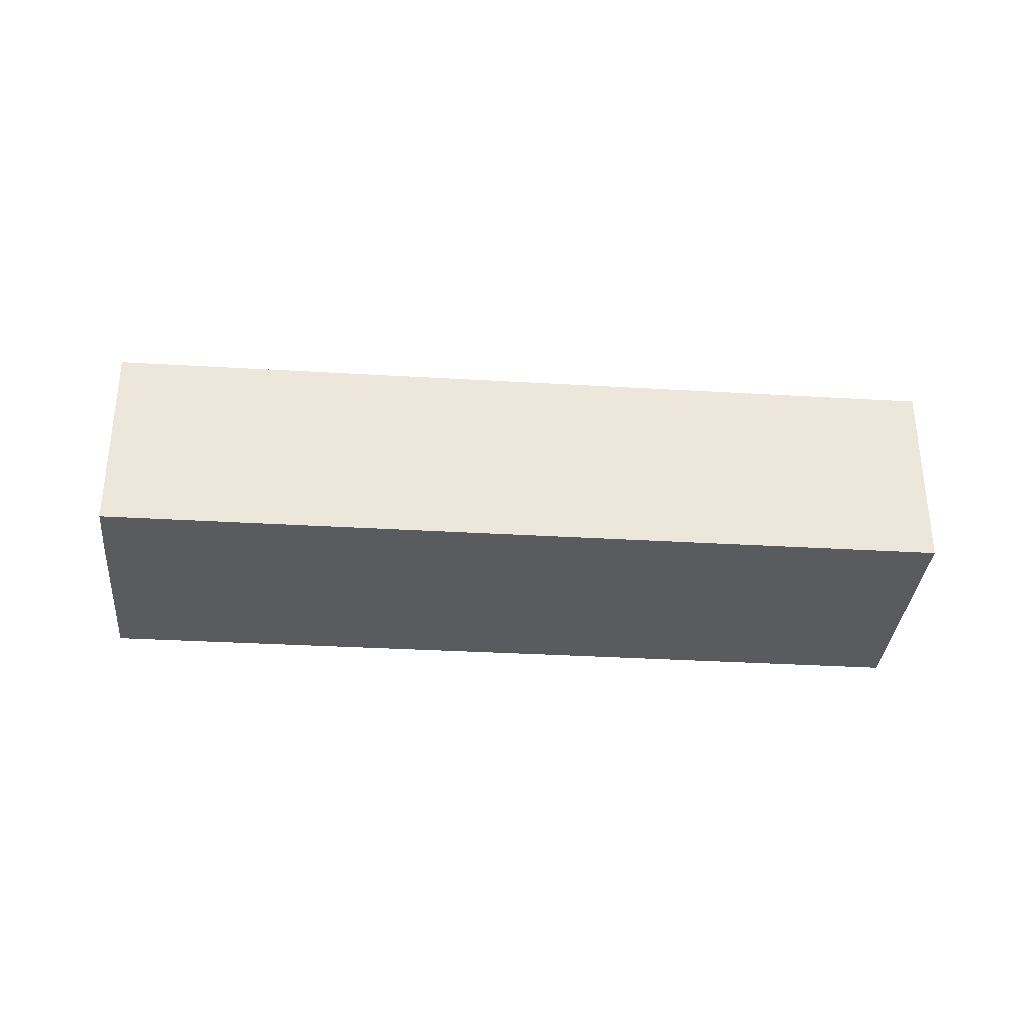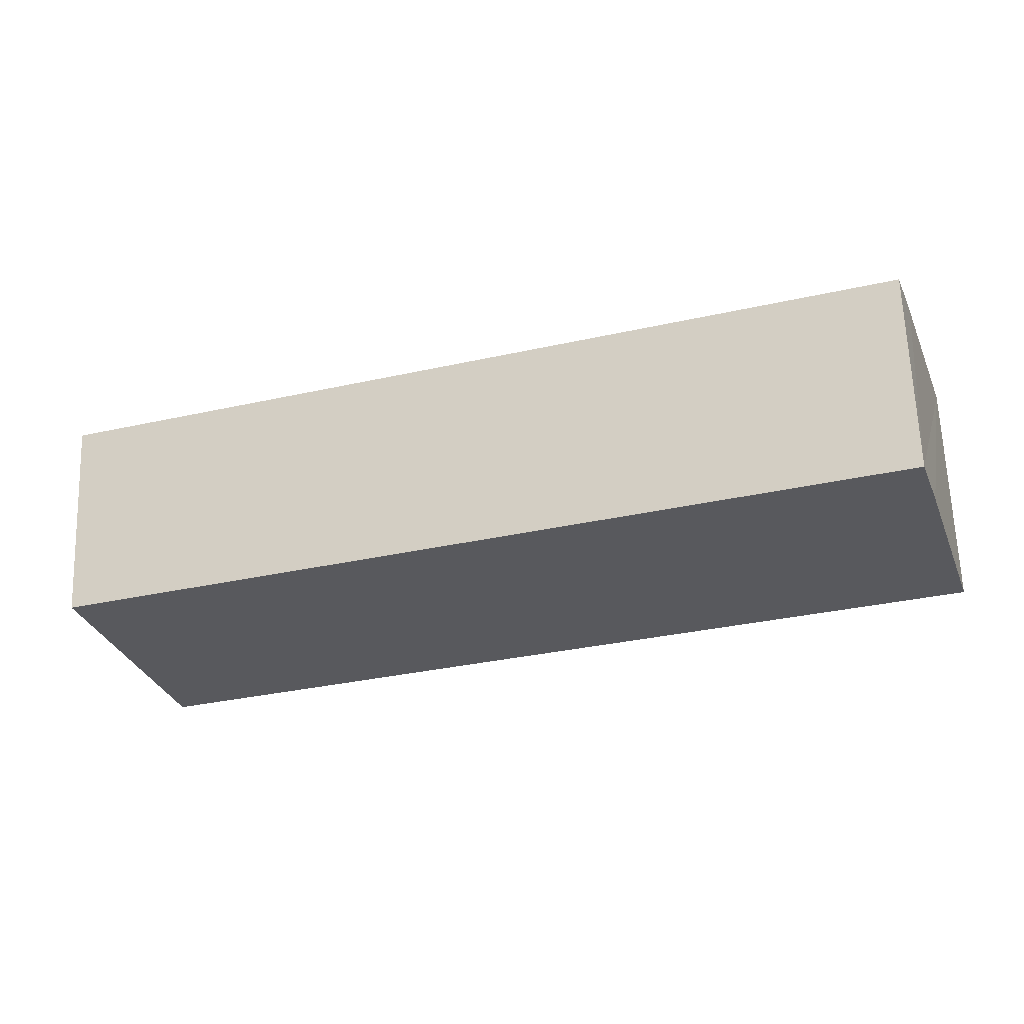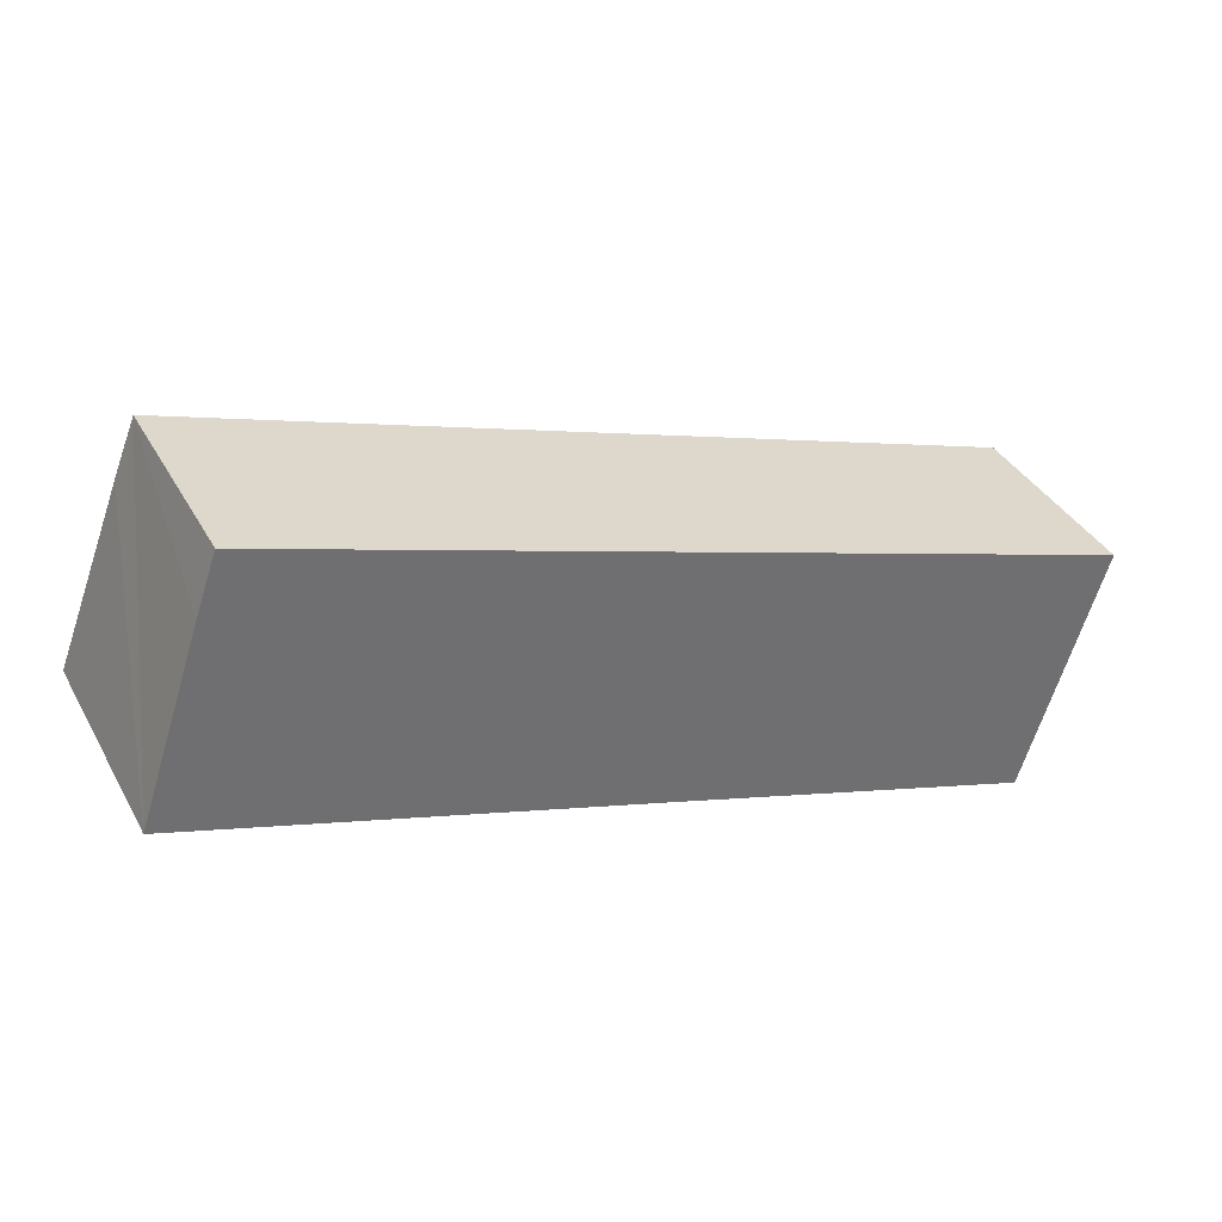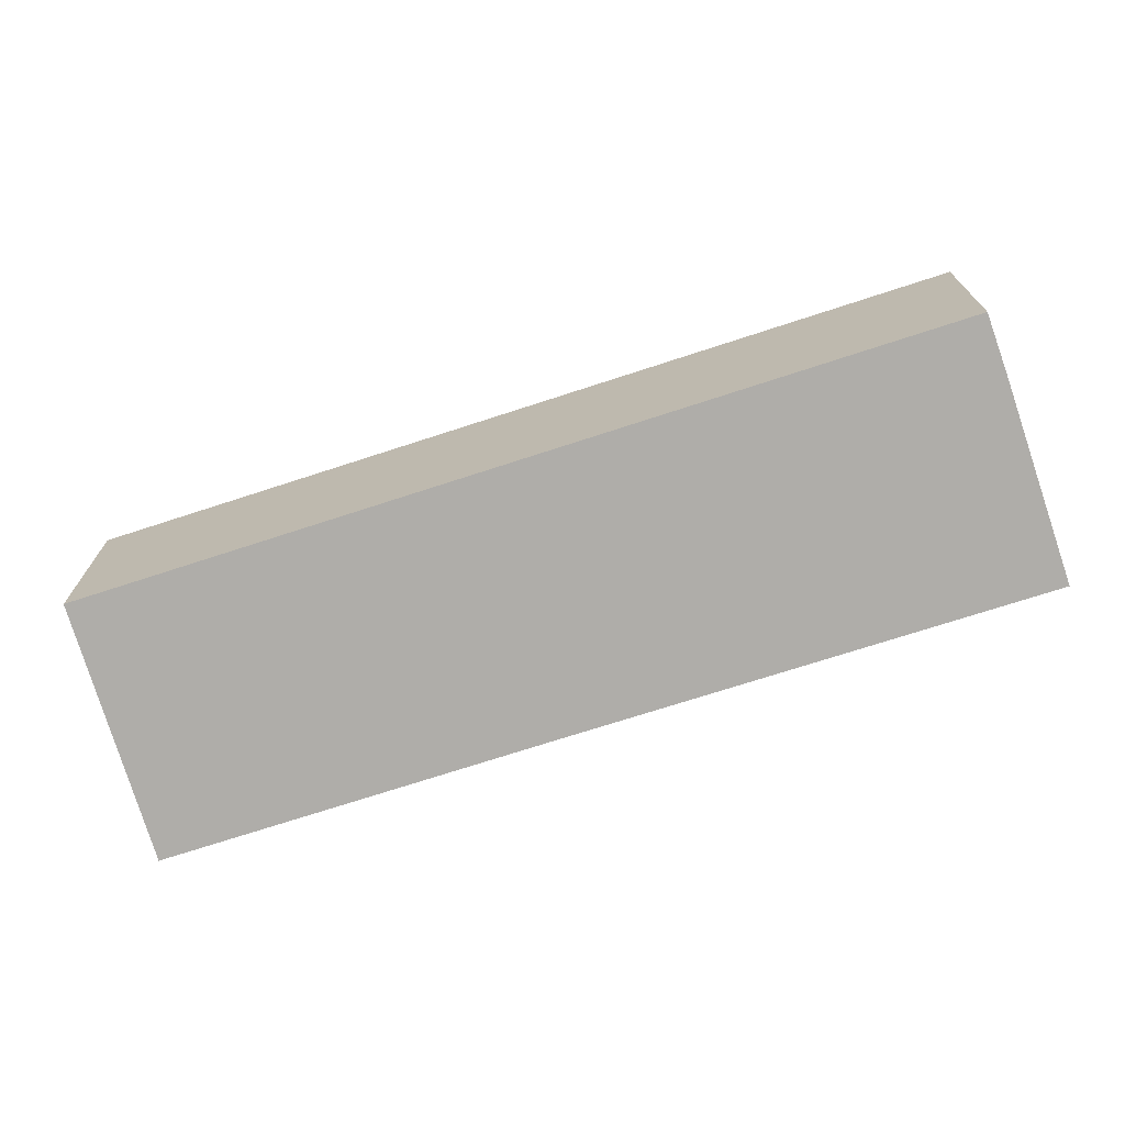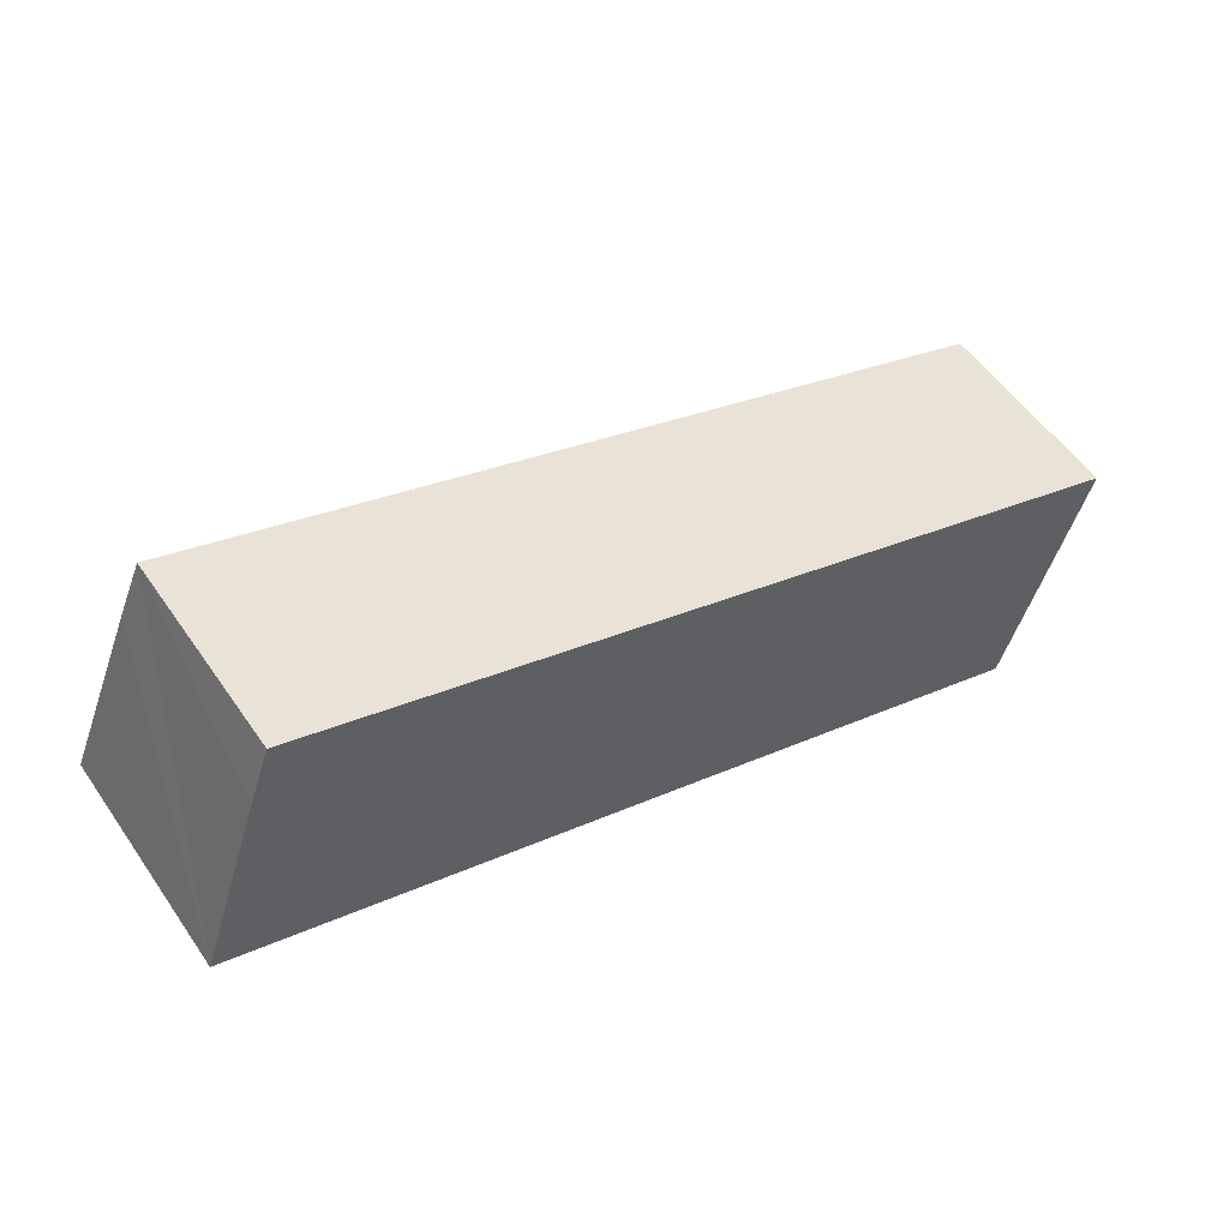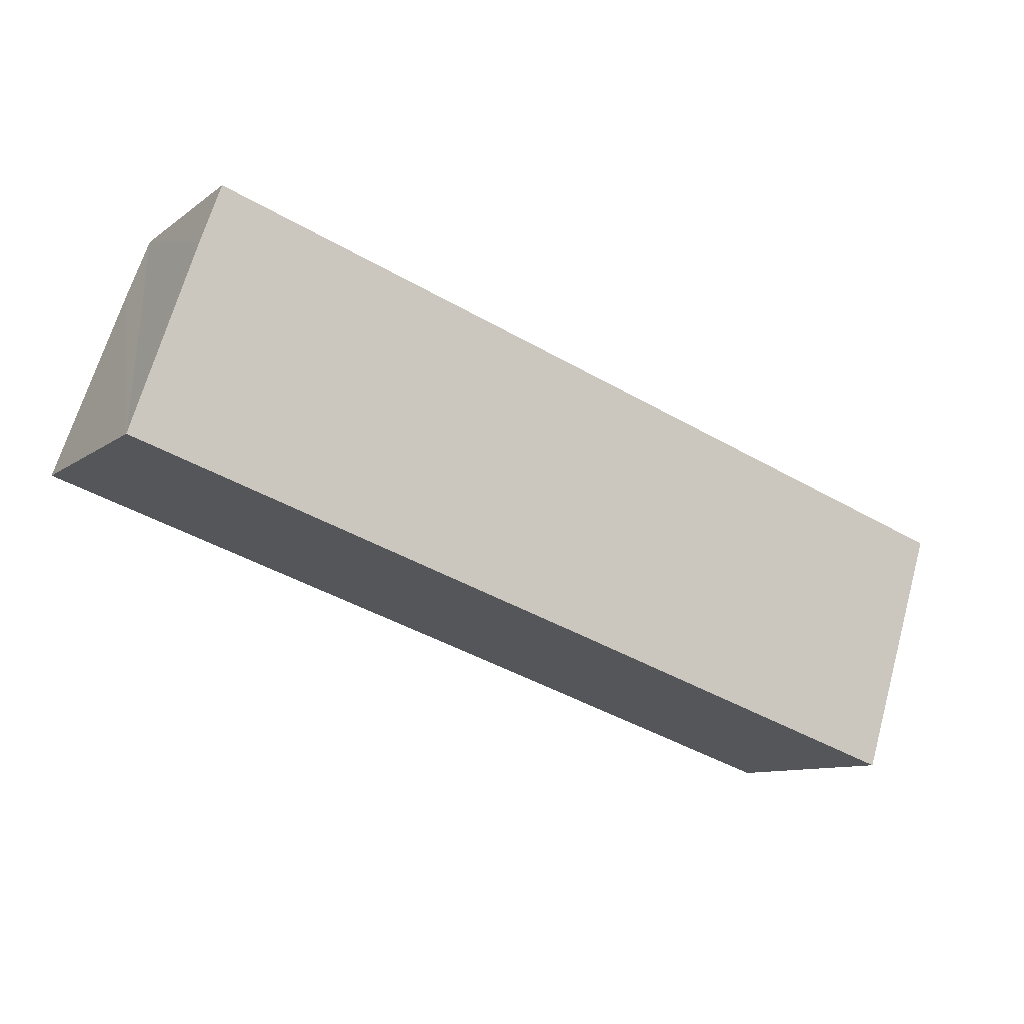
<metadata>
{"format":"obj","ext":"obj","renderer":"f3d","projection":"perspective","resolution":1024,"background":"white","views":[{"elev":-32.9,"azim":13.4,"up":"+Y"},{"elev":65.3,"azim":178.0,"up":"+Z"},{"elev":37.3,"azim":-26.2,"up":"+Z"},{"elev":17.7,"azim":-179.8,"up":"+Z"},{"elev":54.5,"azim":-34.0,"up":"+Z"},{"elev":-9.9,"azim":-29.6,"up":"+Z"}]}
</metadata>
<code>
v  1.207 3.915 3.569
v  9.116 4.286 -2.961
v  0 4.288 2.626e-16
v  15.98 4.288 -5.214
v  17.47 3.8 -0.514
v  1.601 3.798 4.68
v  15.98 3.193e-16 -5.214
v  9.116 1.813e-16 -2.961
v  0 0 0
v  1.207 -2.185e-16 3.569
v  1.601 -2.866e-16 4.68
v  17.47 3.147e-17 -0.514
g defaultobject
f 1 2 3
f 2 1 4
f 4 1 5
f 5 1 6
f 7 2 4
f 2 7 8
f 2 8 3
f 3 8 9
f 9 1 3
f 1 9 6
f 6 9 10
f 6 10 11
f 6 12 5
f 12 6 11
f 5 7 4
f 7 5 12
f 8 10 9
f 10 8 11
f 11 8 12
f 12 8 7

</code>
